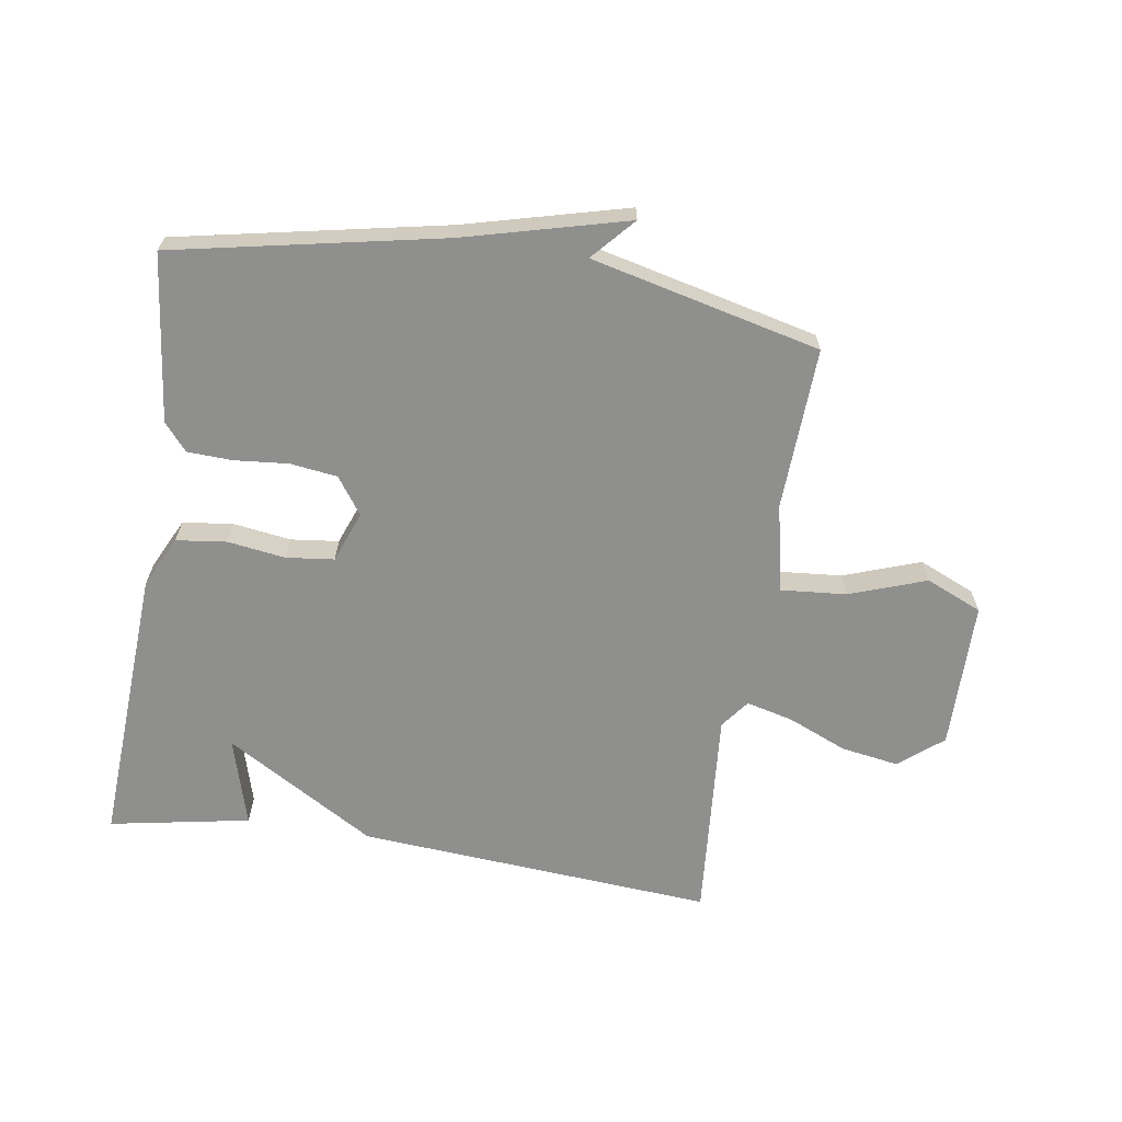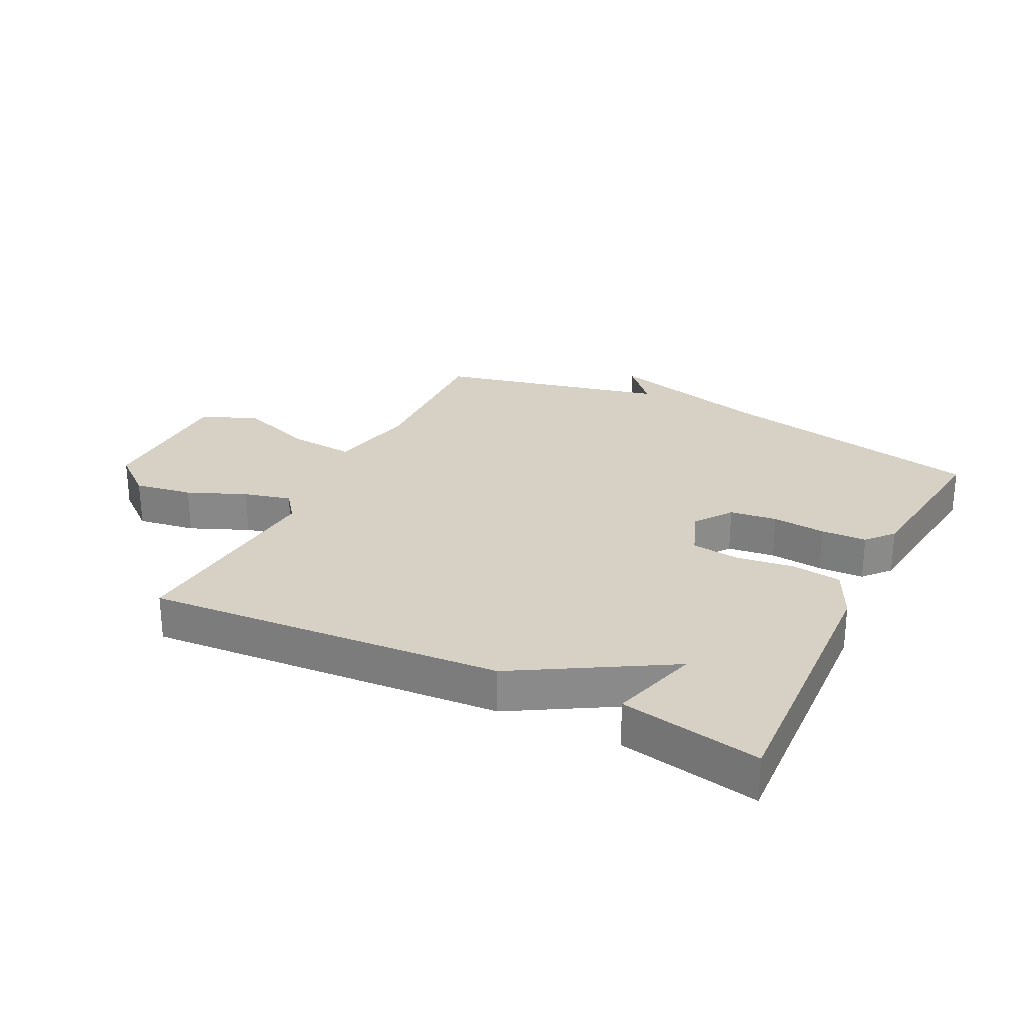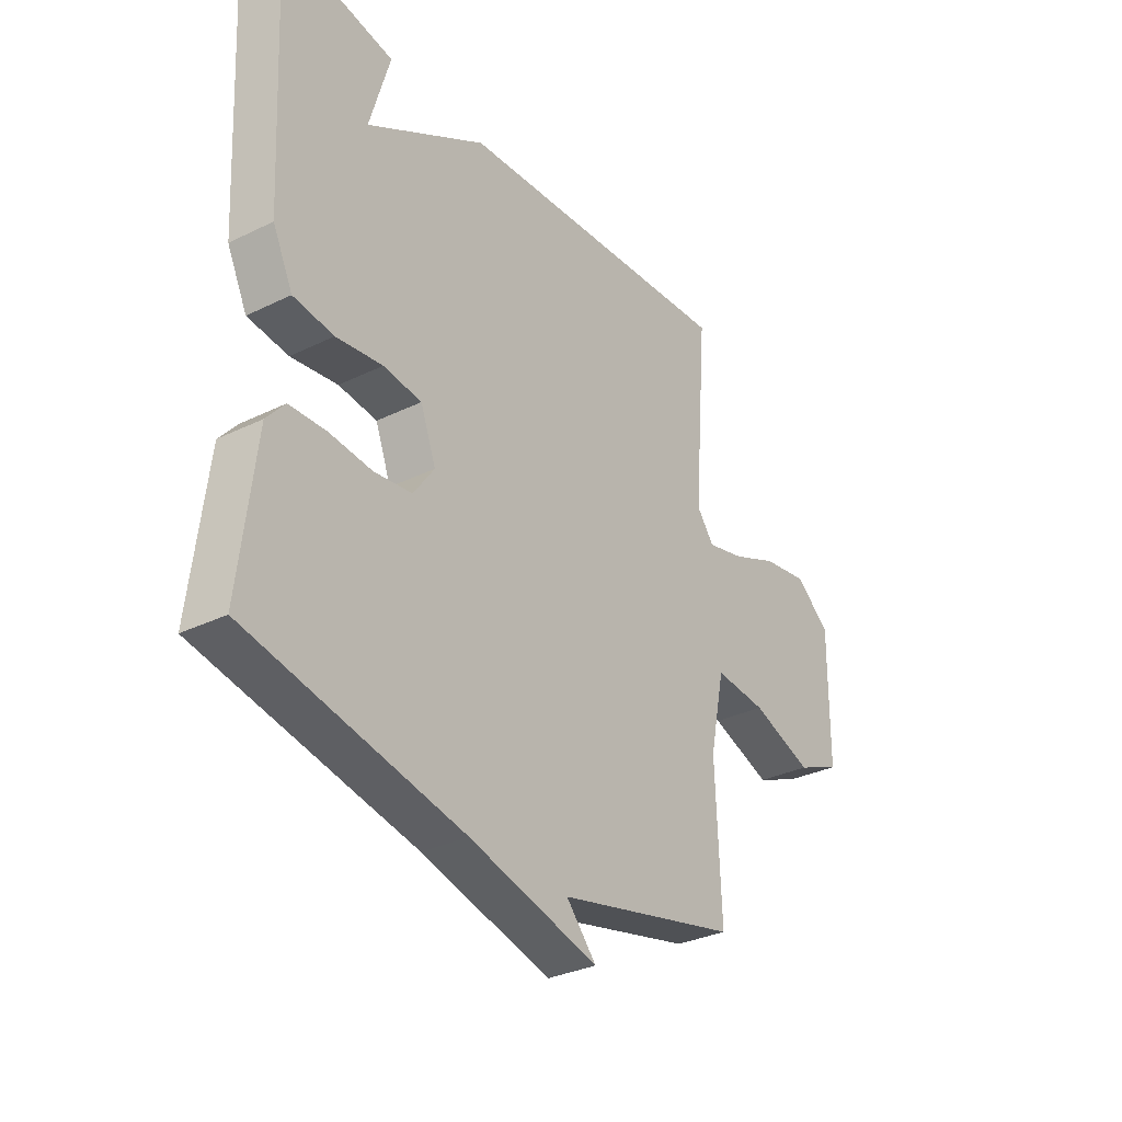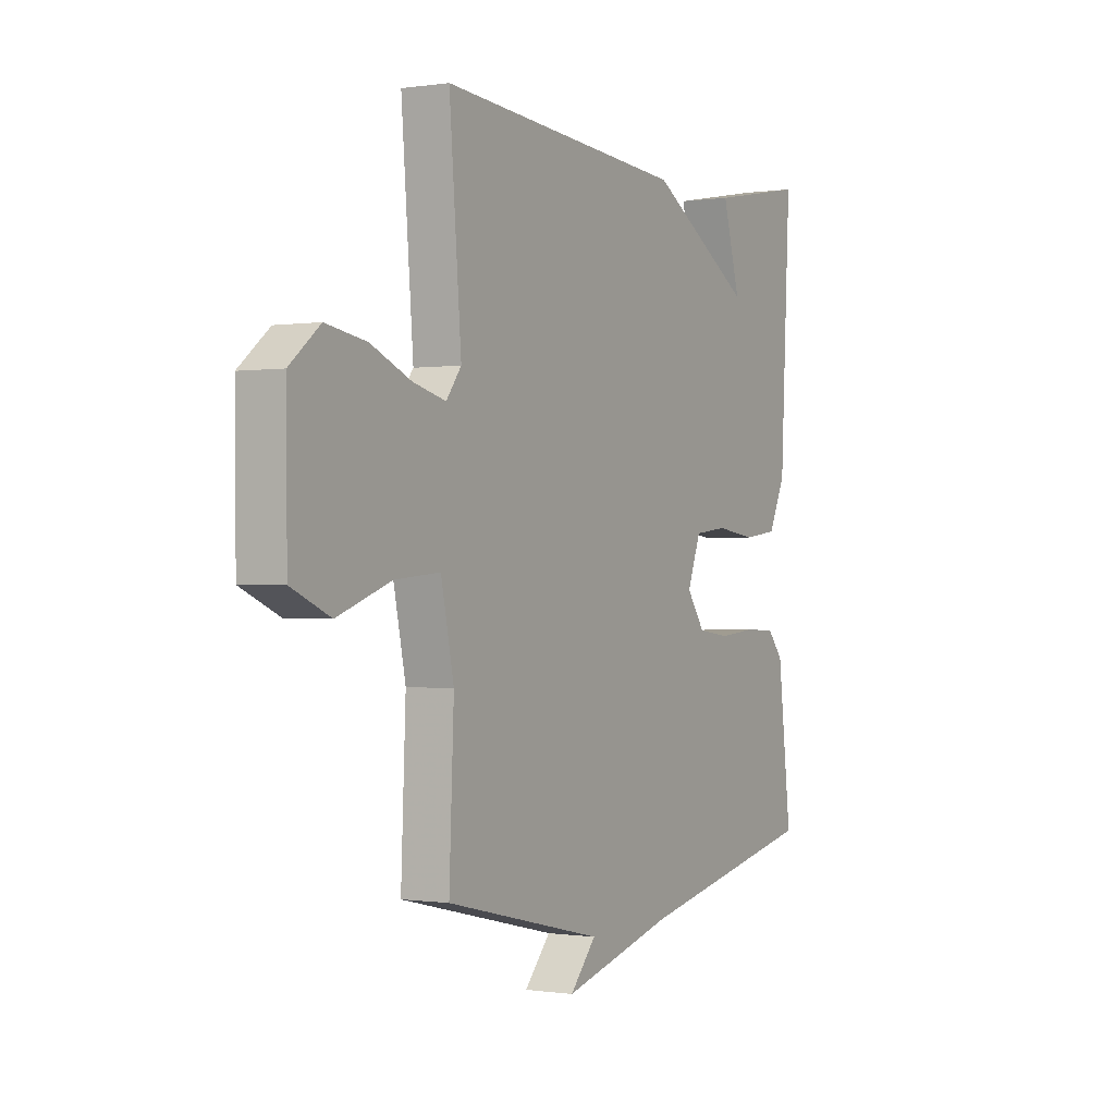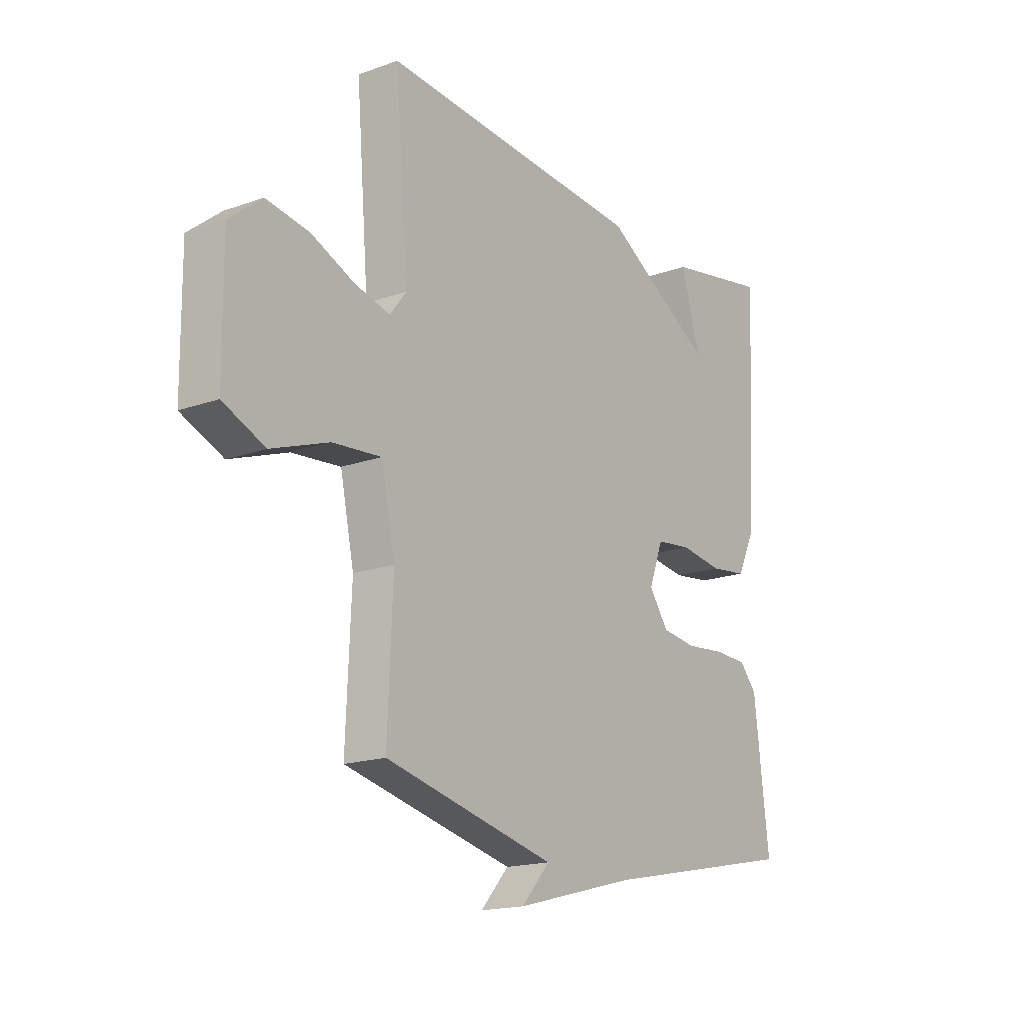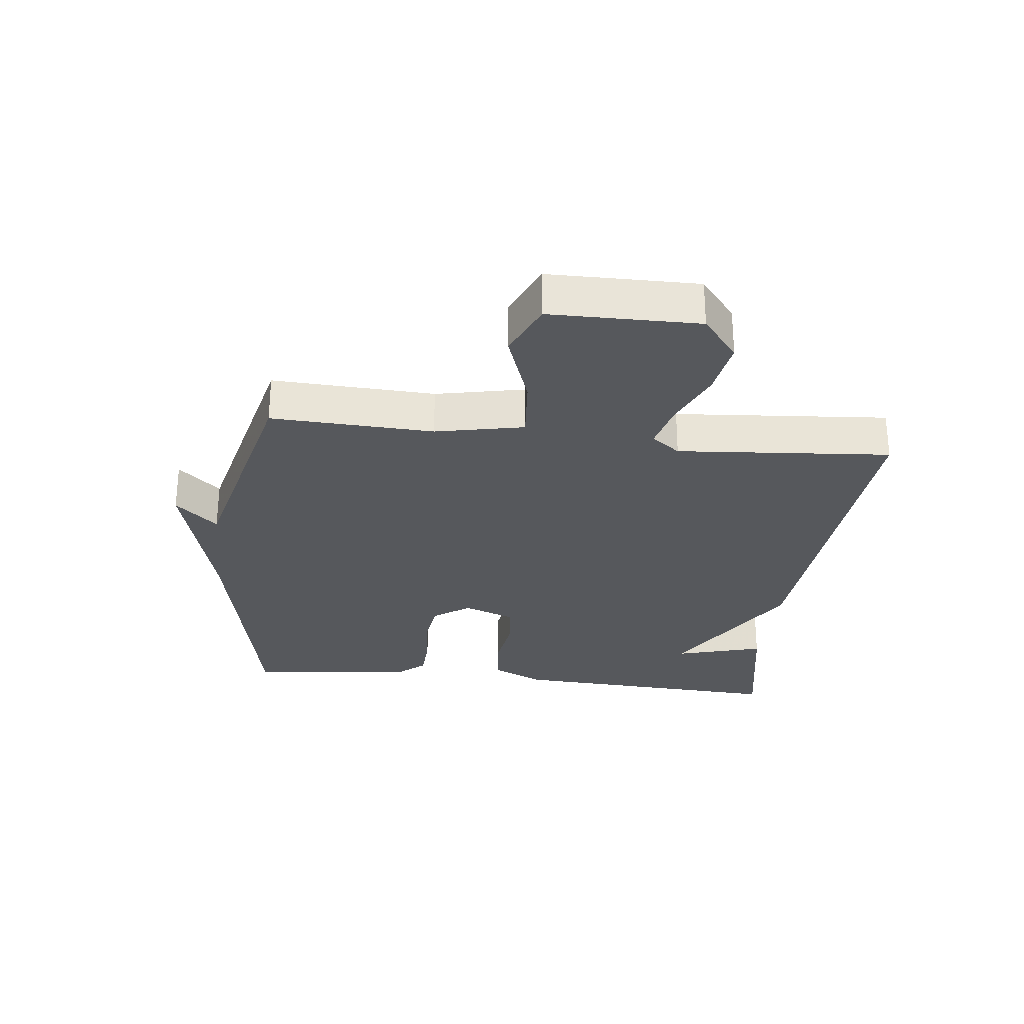
<metadata>
{"format":"obj","ext":"obj","renderer":"f3d","projection":"perspective","resolution":1024,"background":"white","views":[{"elev":-65.3,"azim":171.1,"up":"+Y"},{"elev":26.8,"azim":26.6,"up":"+Y"},{"elev":-31.9,"azim":124.5,"up":"+Z"},{"elev":-0.3,"azim":-60.5,"up":"+Z"},{"elev":-17.5,"azim":-54.7,"up":"+Z"},{"elev":-28.2,"azim":-96.6,"up":"+Y"}]}
</metadata>
<code>
v -0.5 0.07 -0.5
v -0.489 0.07 -0.239
v -0.519 0.07 -0.097
v -0.624 0.07 -0.106
v -0.748 0.07 -0.15
v -0.838 0.07 -0.111
v -0.84 0.07 0.128
v -0.77 0.07 0.185
v -0.677 0.07 0.17
v -0.583 0.07 0.13
v -0.507 0.07 0.111
v -0.472 0.07 0.157
v -0.5 0.07 0.5
v 0.074 0.07 0.458
v 0.315 0.07 0.315
v 0.274 0.07 0.458
v 0.5 0.07 0.5
v 0.476 0.07 0.048
v 0.436 0.07 -0.035
v 0.355 0.07 -0.045
v 0.262 0.07 -0.032
v 0.185 0.07 -0.041
v 0.154 0.07 -0.123
v 0.196 0.07 -0.182
v 0.272 0.07 -0.192
v 0.358 0.07 -0.184
v 0.431 0.07 -0.187
v 0.468 0.07 -0.23
v 0.5 0.07 -0.5
v 0.068 0.07 -0.587
v -0.193 0.07 -0.655
v -0.132 0.07 -0.587
v -0.5 0 -0.5
v -0.489 0 -0.239
v -0.519 0 -0.097
v -0.624 0 -0.106
v -0.748 0 -0.15
v -0.838 0 -0.111
v -0.84 0 0.128
v -0.77 0 0.185
v -0.677 0 0.17
v -0.583 0 0.13
v -0.507 0 0.111
v -0.472 0 0.157
v -0.5 0 0.5
v 0.074 0 0.458
v 0.315 0 0.315
v 0.274 0 0.458
v 0.5 0 0.5
v 0.476 0 0.048
v 0.436 0 -0.035
v 0.355 0 -0.045
v 0.262 0 -0.032
v 0.185 0 -0.041
v 0.154 0 -0.123
v 0.196 0 -0.182
v 0.272 0 -0.192
v 0.358 0 -0.184
v 0.431 0 -0.187
v 0.468 0 -0.23
v 0.5 0 -0.5
v 0.068 0 -0.587
v -0.193 0 -0.655
v -0.132 0 -0.587
f 30 31 32
f 30 32 1
f 29 30 1
f 28 29 1
f 27 28 1
f 26 27 1
f 25 26 1
f 24 25 1 2
f 23 24 2 3
f 22 23 3
f 21 22 3
f 19 20 21
f 18 19 21
f 17 18 21
f 15 16 17
f 15 17 21
f 14 15 21
f 13 14 21
f 12 13 21
f 11 12 21 3
f 8 9 10
f 7 8 10
f 6 7 10
f 5 6 10
f 4 5 10
f 3 4 10 11
f 64 63 62
f 33 64 62
f 33 62 61
f 33 61 60
f 33 60 59
f 33 59 58
f 33 58 57
f 34 33 57 56
f 35 34 56 55
f 35 55 54
f 35 54 53
f 53 52 51
f 53 51 50
f 53 50 49
f 49 48 47
f 53 49 47
f 53 47 46
f 53 46 45
f 53 45 44
f 35 53 44 43
f 42 41 40
f 42 40 39
f 42 39 38
f 42 38 37
f 42 37 36
f 43 42 36 35
f 1 33 34 2
f 2 34 35 3
f 3 35 36 4
f 4 36 37 5
f 5 37 38 6
f 6 38 39 7
f 7 39 40 8
f 8 40 41 9
f 9 41 42 10
f 10 42 43 11
f 11 43 44 12
f 12 44 45 13
f 13 45 46 14
f 14 46 47 15
f 15 47 48 16
f 16 48 49 17
f 17 49 50 18
f 18 50 51 19
f 19 51 52 20
f 20 52 53 21
f 21 53 54 22
f 22 54 55 23
f 23 55 56 24
f 24 56 57 25
f 25 57 58 26
f 26 58 59 27
f 27 59 60 28
f 28 60 61 29
f 29 61 62 30
f 30 62 63 31
f 31 63 64 32
f 32 64 33 1

</code>
